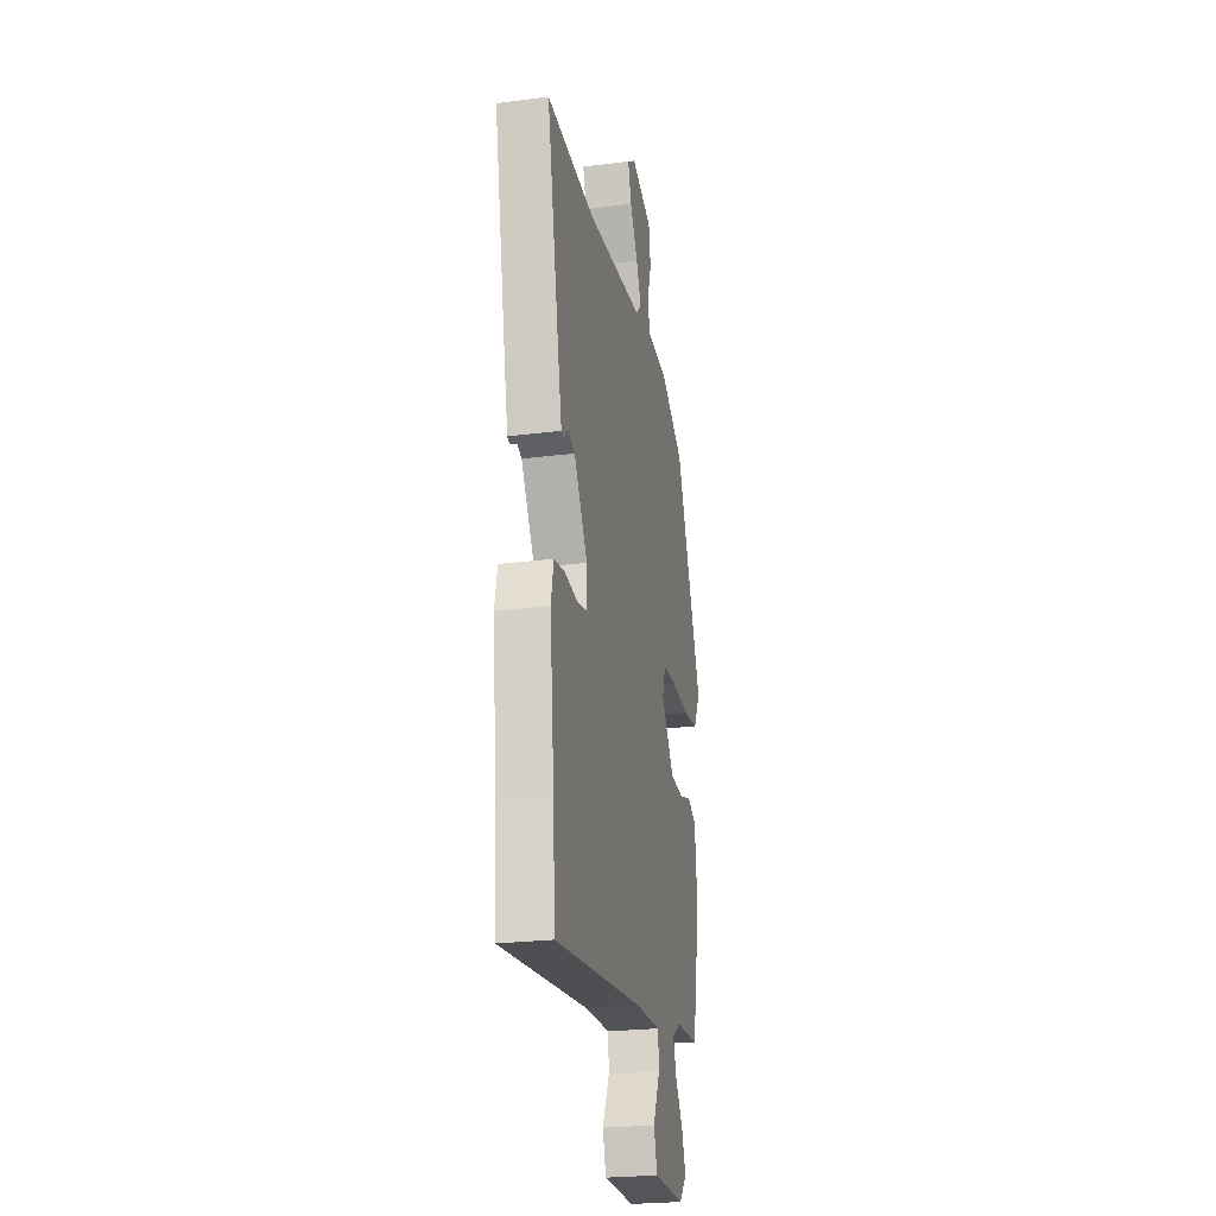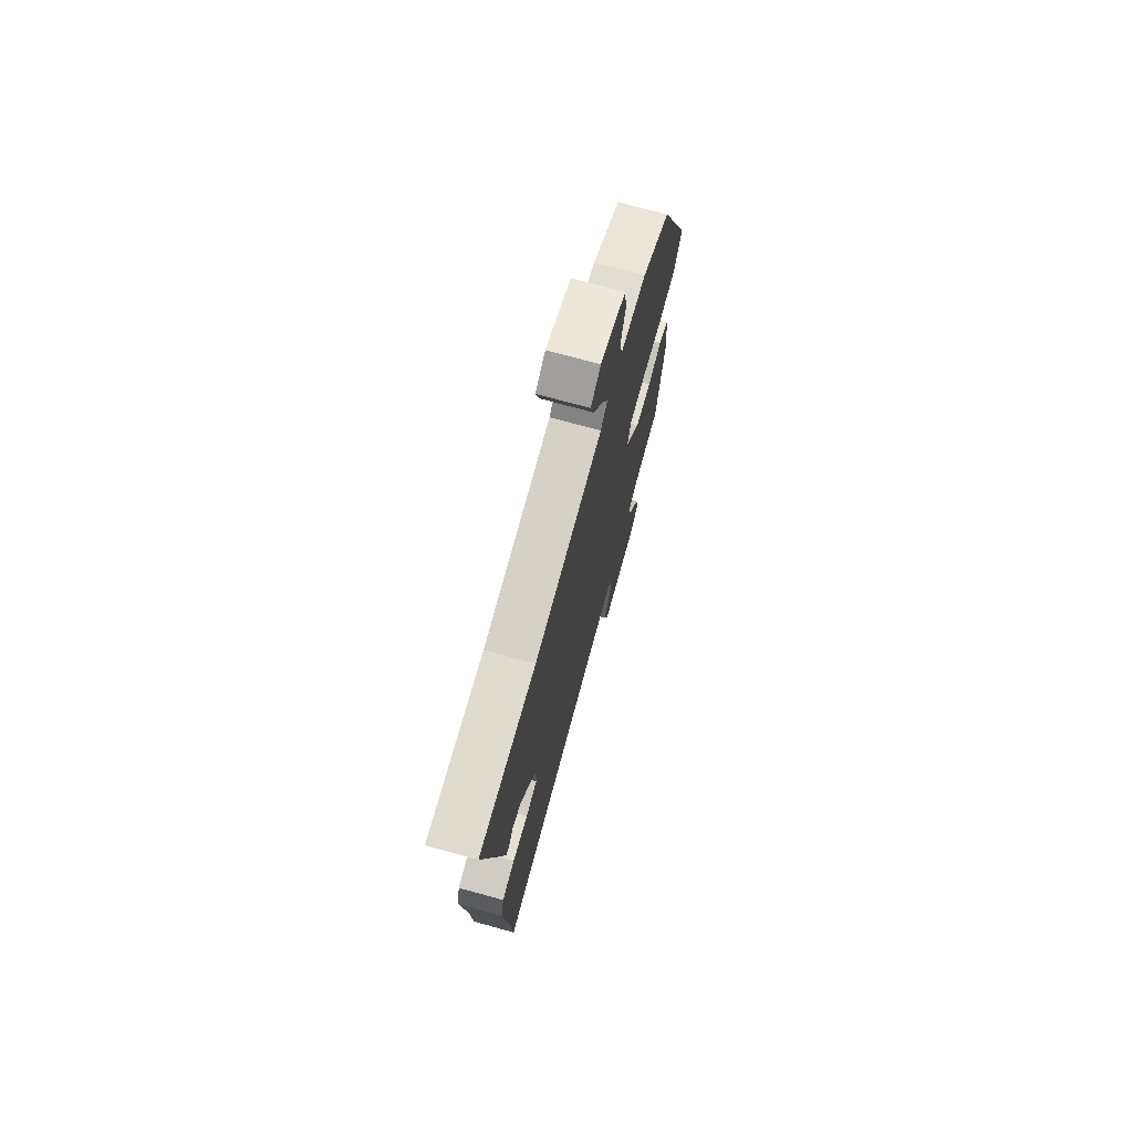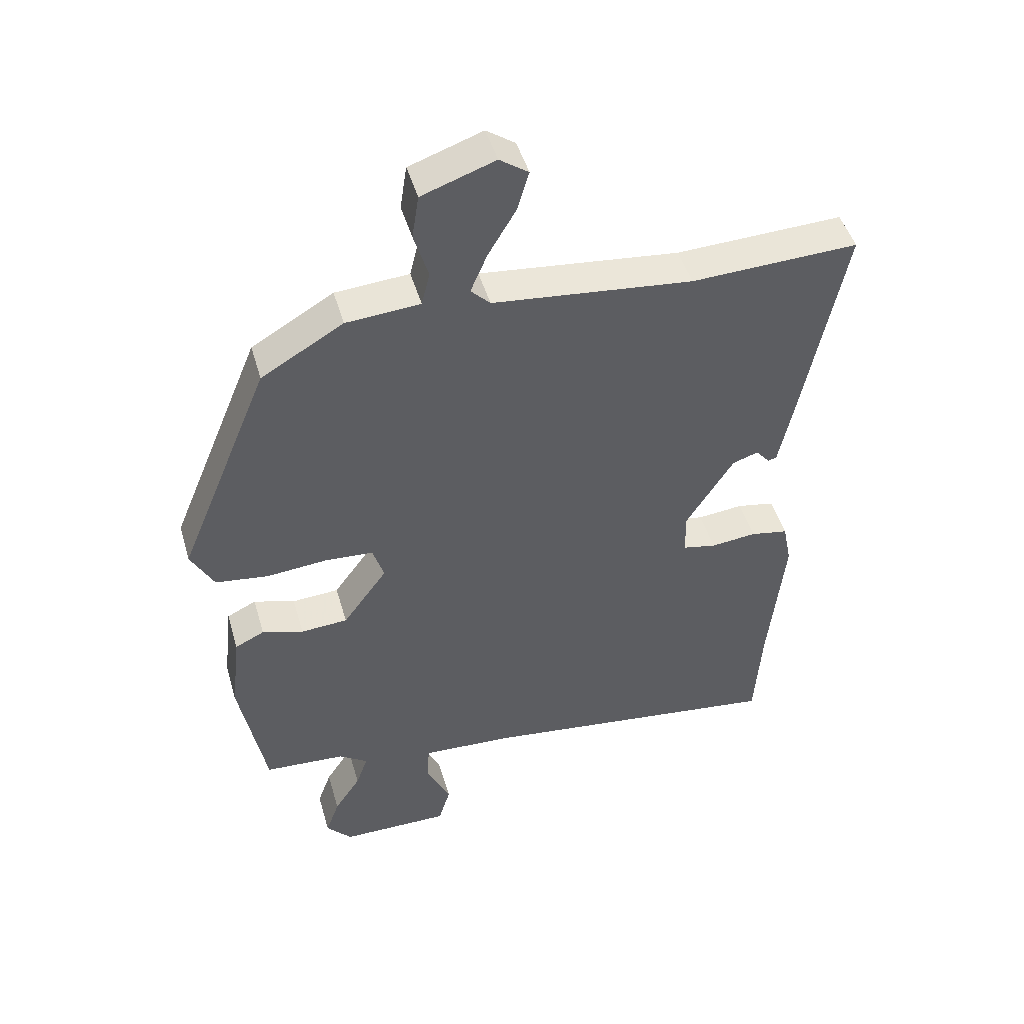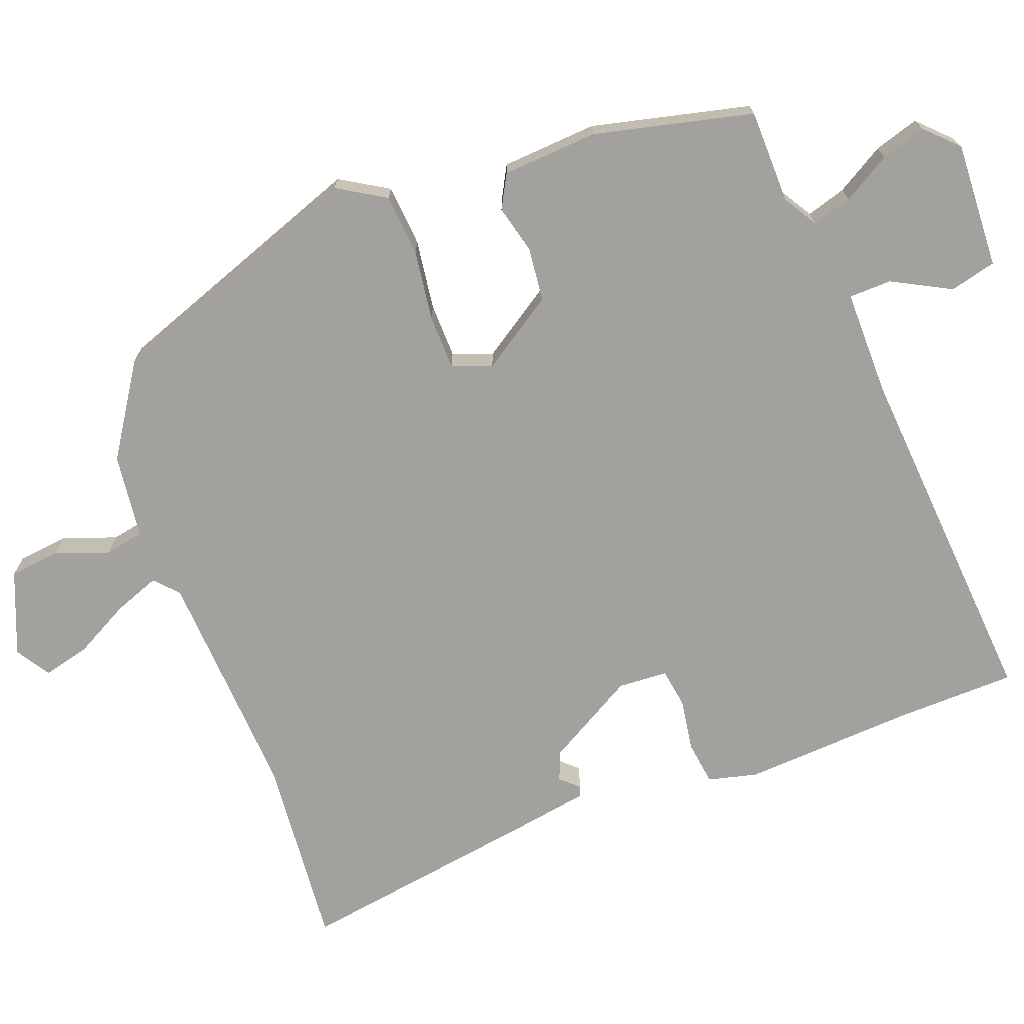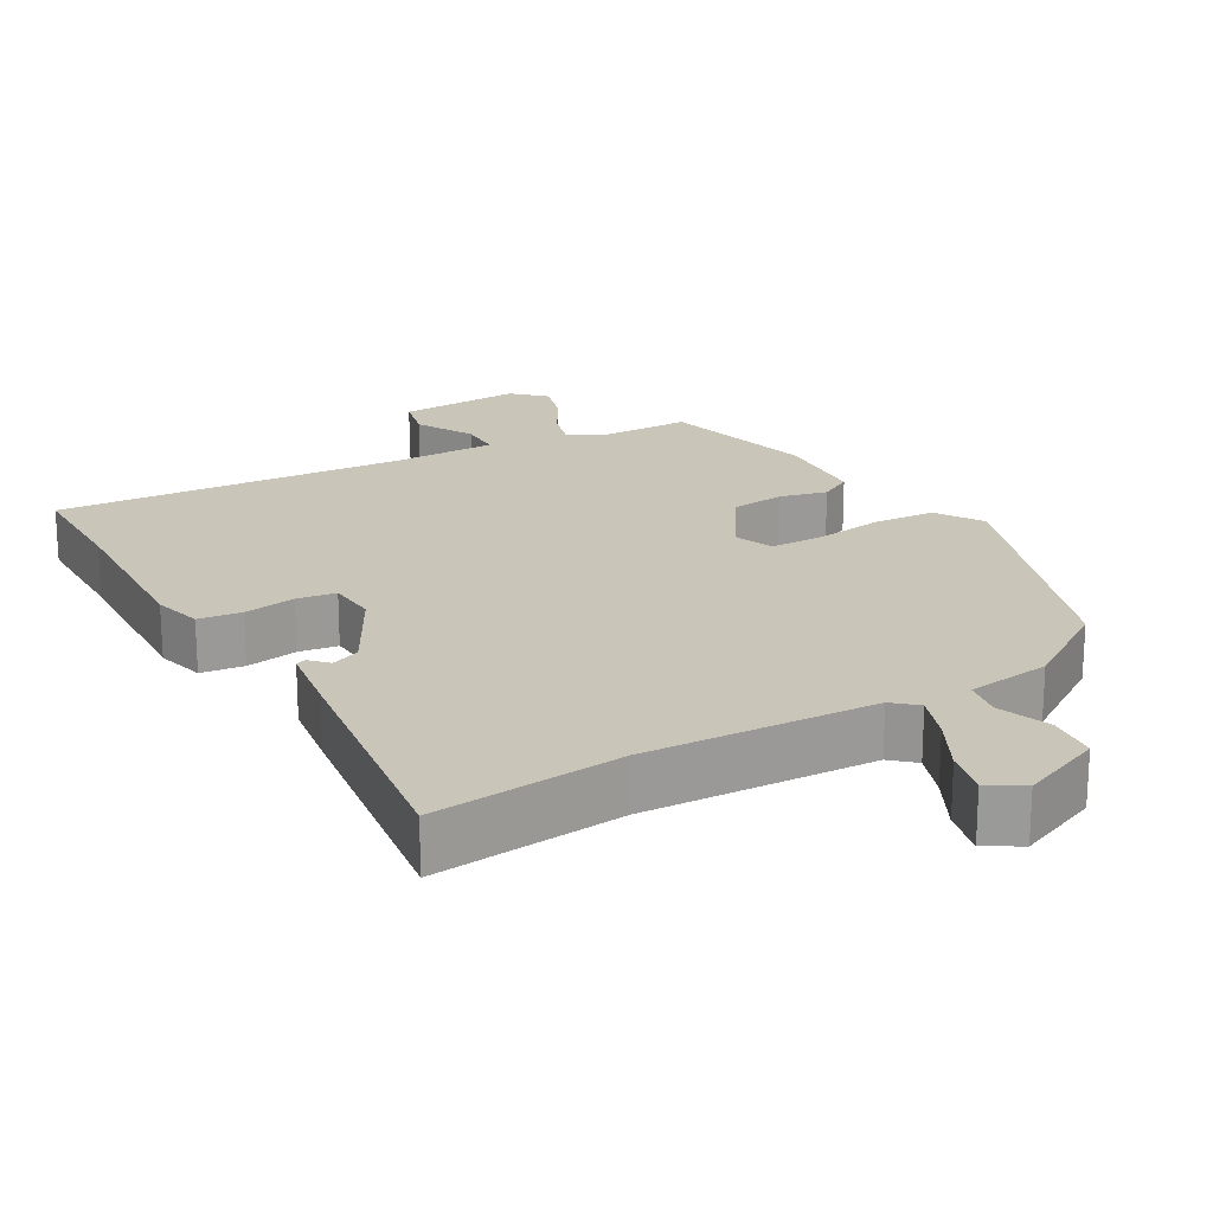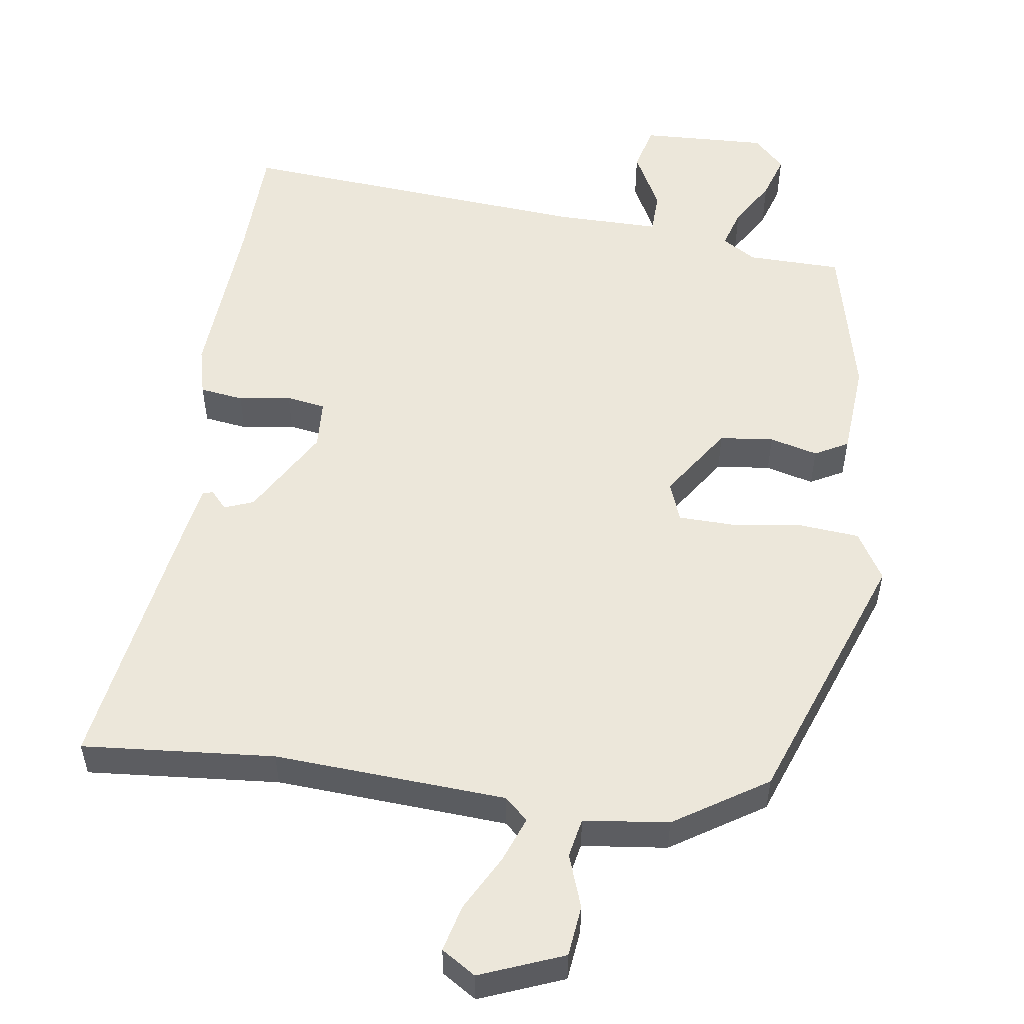
<metadata>
{"format":"obj","ext":"obj","renderer":"f3d","projection":"perspective","resolution":1024,"background":"white","views":[{"elev":-24.6,"azim":-78.2,"up":"+Z"},{"elev":72.9,"azim":-74.6,"up":"+Z"},{"elev":46.9,"azim":164.1,"up":"+Z"},{"elev":-72.0,"azim":108.0,"up":"+Y"},{"elev":20.6,"azim":-33.2,"up":"+Y"},{"elev":53.5,"azim":5.8,"up":"+Y"}]}
</metadata>
<code>
v -0.493 0.07 -0.609
v -0.504 0.07 -0.445
v -0.529 0.07 -0.205
v -0.515 0.07 -0.136
v -0.455 0.07 -0.125
v -0.382 0.07 -0.133
v -0.328 0.07 -0.122
v -0.327 0.07 -0.053
v -0.403 0.07 0.067
v -0.444 0.07 0.081
v -0.466 0.07 0.055
v -0.48 0.07 0.059
v -0.501 0.07 0.158
v -0.57 0.07 0.503
v -0.303 0.07 0.492
v 0.017 0.07 0.525
v 0.048 0.07 0.556
v 0.021 0.07 0.619
v -0.023 0.07 0.693
v -0.042 0.07 0.757
v 0.004 0.07 0.789
v 0.121 0.07 0.748
v 0.132 0.07 0.678
v 0.109 0.07 0.603
v 0.122 0.07 0.549
v 0.24 0.07 0.54
v 0.371 0.07 0.463
v 0.518 0.07 0.107
v 0.481 0.07 0.039
v 0.396 0.07 0.028
v 0.298 0.07 0.037
v 0.222 0.07 0.032
v 0.204 0.07 -0.024
v 0.275 0.07 -0.122
v 0.35 0.07 -0.127
v 0.416 0.07 -0.107
v 0.463 0.07 -0.13
v 0.478 0.07 -0.262
v 0.436 0.07 -0.484
v 0.306 0.07 -0.492
v 0.26 0.07 -0.523
v 0.279 0.07 -0.577
v 0.321 0.07 -0.641
v 0.343 0.07 -0.702
v 0.302 0.07 -0.747
v 0.127 0.07 -0.747
v 0.108 0.07 -0.684
v 0.147 0.07 -0.601
v 0.143 0.07 -0.542
v -0.002 0.07 -0.549
v -0.493 0 -0.609
v -0.504 0 -0.445
v -0.529 0 -0.205
v -0.515 0 -0.136
v -0.455 0 -0.125
v -0.382 0 -0.133
v -0.328 0 -0.122
v -0.327 0 -0.053
v -0.403 0 0.067
v -0.444 0 0.081
v -0.466 0 0.055
v -0.48 0 0.059
v -0.501 0 0.158
v -0.57 0 0.503
v -0.303 0 0.492
v 0.017 0 0.525
v 0.048 0 0.556
v 0.021 0 0.619
v -0.023 0 0.693
v -0.042 0 0.757
v 0.004 0 0.789
v 0.121 0 0.748
v 0.132 0 0.678
v 0.109 0 0.603
v 0.122 0 0.549
v 0.24 0 0.54
v 0.371 0 0.463
v 0.518 0 0.107
v 0.481 0 0.039
v 0.396 0 0.028
v 0.298 0 0.037
v 0.222 0 0.032
v 0.204 0 -0.024
v 0.275 0 -0.122
v 0.35 0 -0.127
v 0.416 0 -0.107
v 0.463 0 -0.13
v 0.478 0 -0.262
v 0.436 0 -0.484
v 0.306 0 -0.492
v 0.26 0 -0.523
v 0.279 0 -0.577
v 0.321 0 -0.641
v 0.343 0 -0.702
v 0.302 0 -0.747
v 0.127 0 -0.747
v 0.108 0 -0.684
v 0.147 0 -0.601
v 0.143 0 -0.542
v -0.002 0 -0.549
f 46 47 48
f 45 46 48
f 44 45 48
f 43 44 48
f 42 43 48
f 41 42 48 49
f 40 41 49 50
f 38 39 40
f 37 38 40
f 36 37 40
f 35 36 40
f 50 1 2
f 40 50 2
f 35 40 2
f 34 35 2
f 29 30 31
f 28 29 31
f 27 28 31
f 26 27 31
f 25 26 31
f 25 31 32
f 24 25 32 33
f 22 23 24
f 21 22 24
f 20 21 24
f 19 20 24
f 18 19 24
f 17 18 24
f 16 17 24 33
f 13 14 15
f 12 13 15
f 11 12 15
f 10 11 15
f 15 16 33
f 10 15 33
f 9 10 33
f 4 5 6
f 3 4 6
f 2 3 6
f 2 6 7
f 34 2 7
f 8 9 33 34
f 7 8 34
f 98 97 96
f 98 96 95
f 98 95 94
f 98 94 93
f 98 93 92
f 99 98 92 91
f 100 99 91 90
f 90 89 88
f 90 88 87
f 90 87 86
f 90 86 85
f 52 51 100
f 52 100 90
f 52 90 85
f 52 85 84
f 81 80 79
f 81 79 78
f 81 78 77
f 81 77 76
f 81 76 75
f 82 81 75
f 83 82 75 74
f 74 73 72
f 74 72 71
f 74 71 70
f 74 70 69
f 74 69 68
f 74 68 67
f 83 74 67 66
f 65 64 63
f 65 63 62
f 65 62 61
f 65 61 60
f 83 66 65
f 83 65 60
f 83 60 59
f 56 55 54
f 56 54 53
f 56 53 52
f 57 56 52
f 57 52 84
f 84 83 59 58
f 84 58 57
f 1 51 52 2
f 2 52 53 3
f 3 53 54 4
f 4 54 55 5
f 5 55 56 6
f 6 56 57 7
f 7 57 58 8
f 8 58 59 9
f 9 59 60 10
f 10 60 61 11
f 11 61 62 12
f 12 62 63 13
f 13 63 64 14
f 14 64 65 15
f 15 65 66 16
f 16 66 67 17
f 17 67 68 18
f 18 68 69 19
f 19 69 70 20
f 20 70 71 21
f 21 71 72 22
f 22 72 73 23
f 23 73 74 24
f 24 74 75 25
f 25 75 76 26
f 26 76 77 27
f 27 77 78 28
f 28 78 79 29
f 29 79 80 30
f 30 80 81 31
f 31 81 82 32
f 32 82 83 33
f 33 83 84 34
f 34 84 85 35
f 35 85 86 36
f 36 86 87 37
f 37 87 88 38
f 38 88 89 39
f 39 89 90 40
f 40 90 91 41
f 41 91 92 42
f 42 92 93 43
f 43 93 94 44
f 44 94 95 45
f 45 95 96 46
f 46 96 97 47
f 47 97 98 48
f 48 98 99 49
f 49 99 100 50
f 50 100 51 1

</code>
